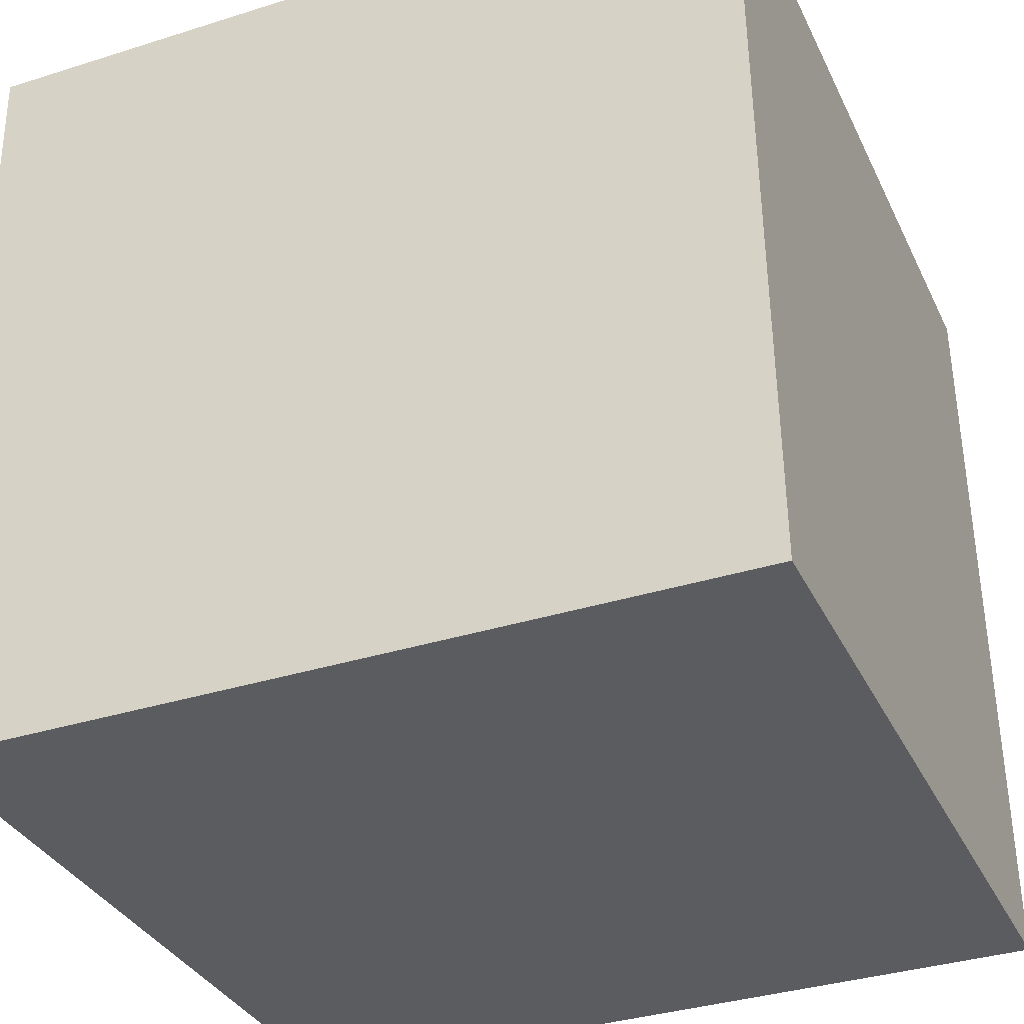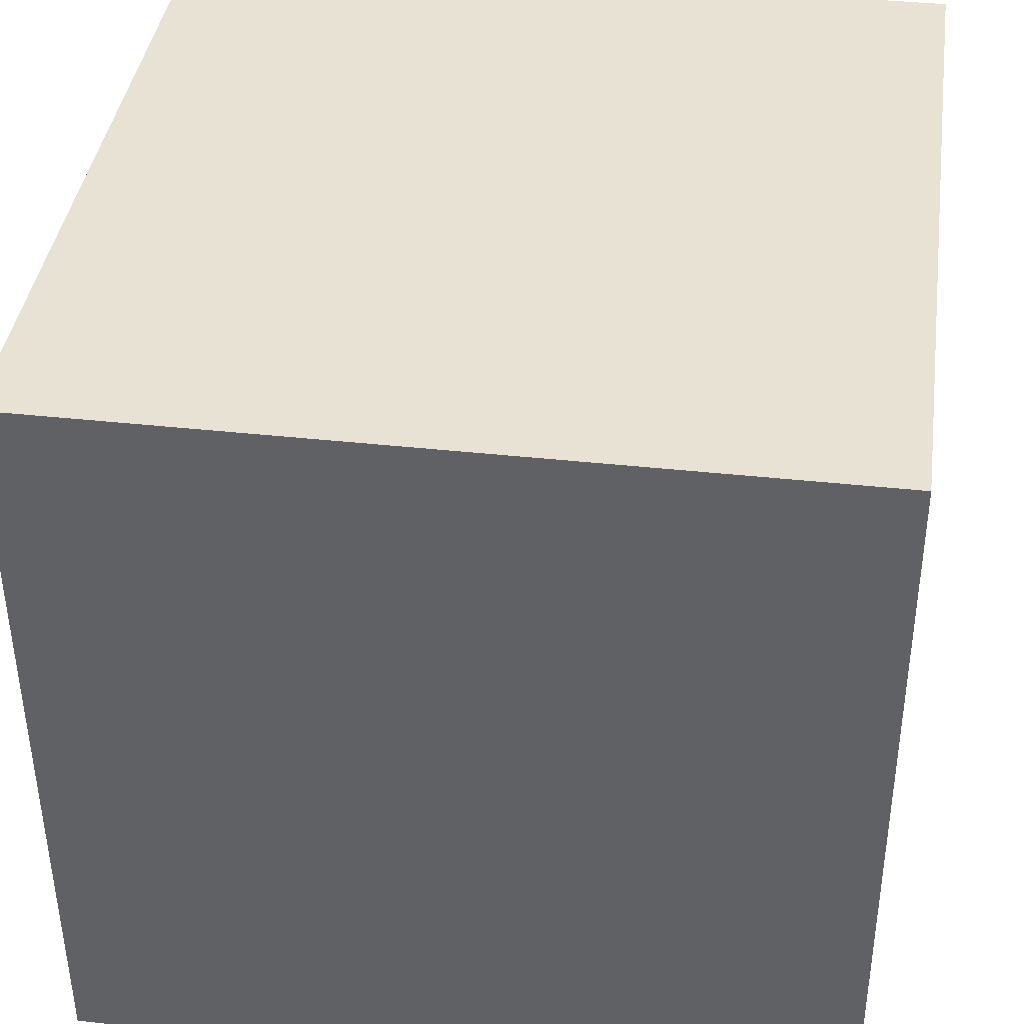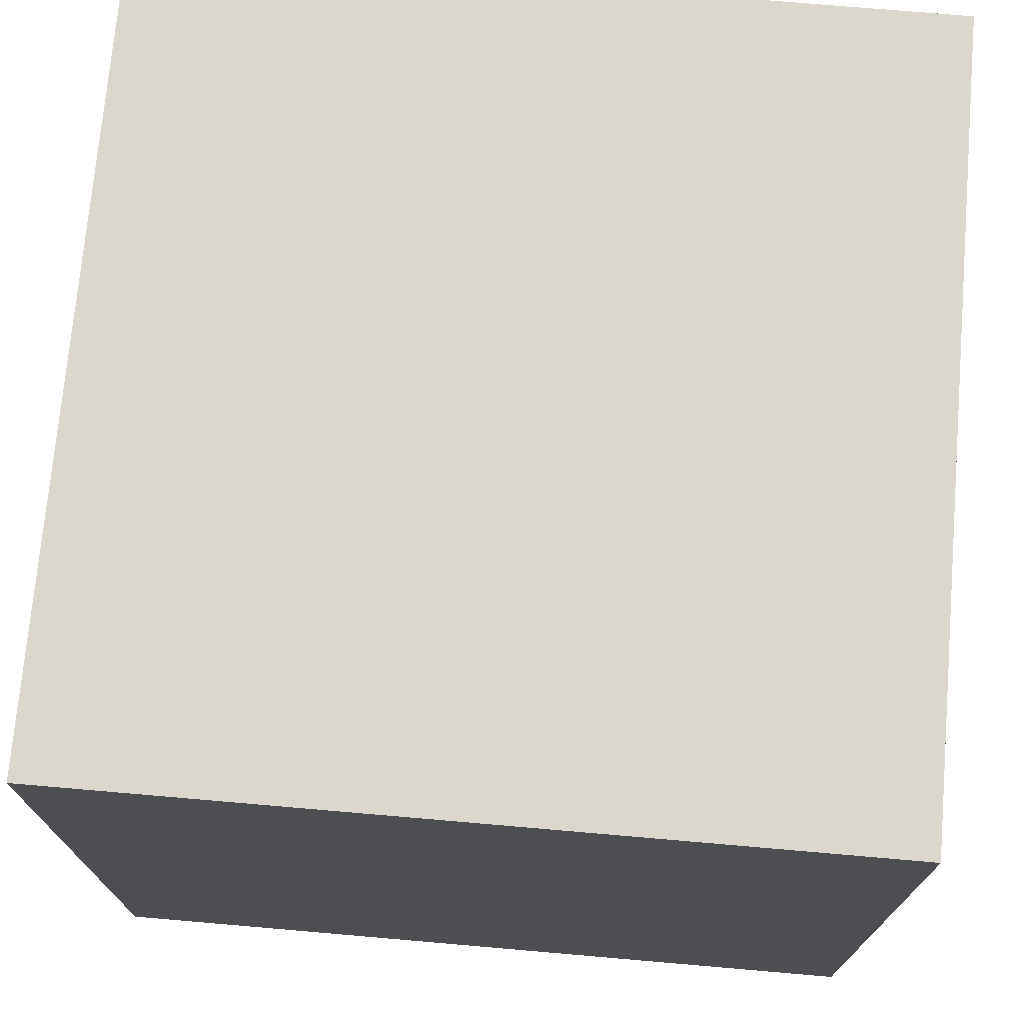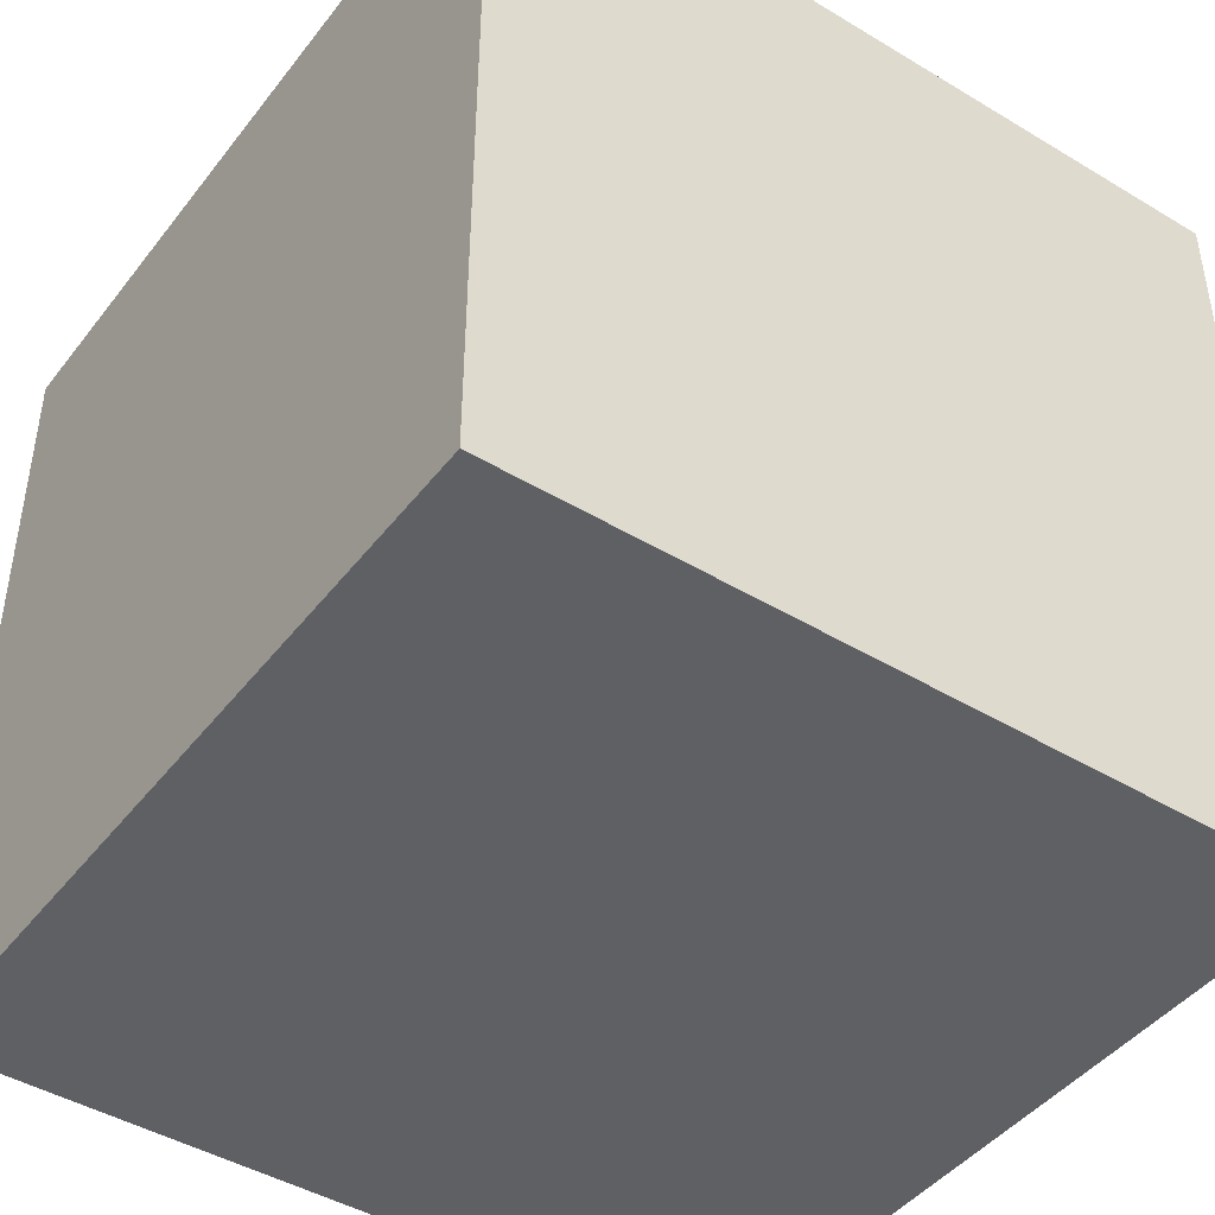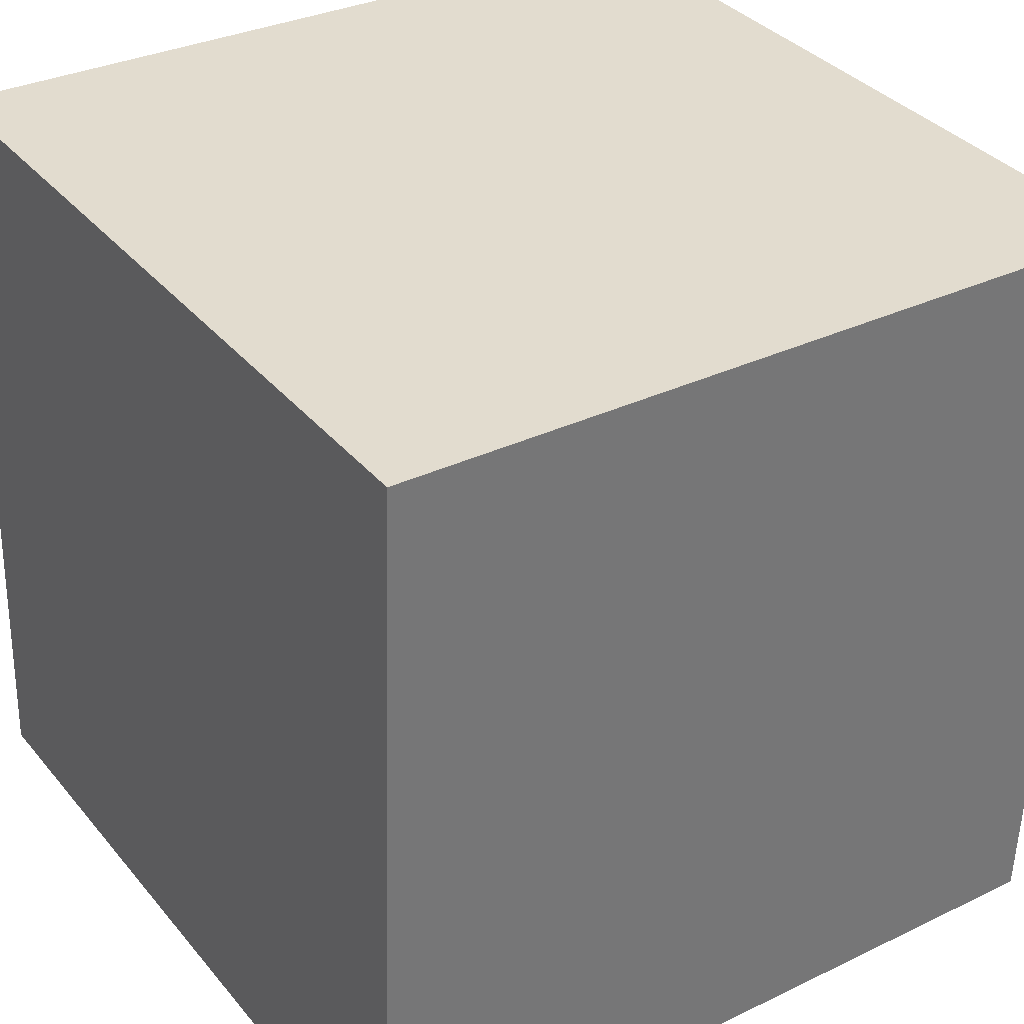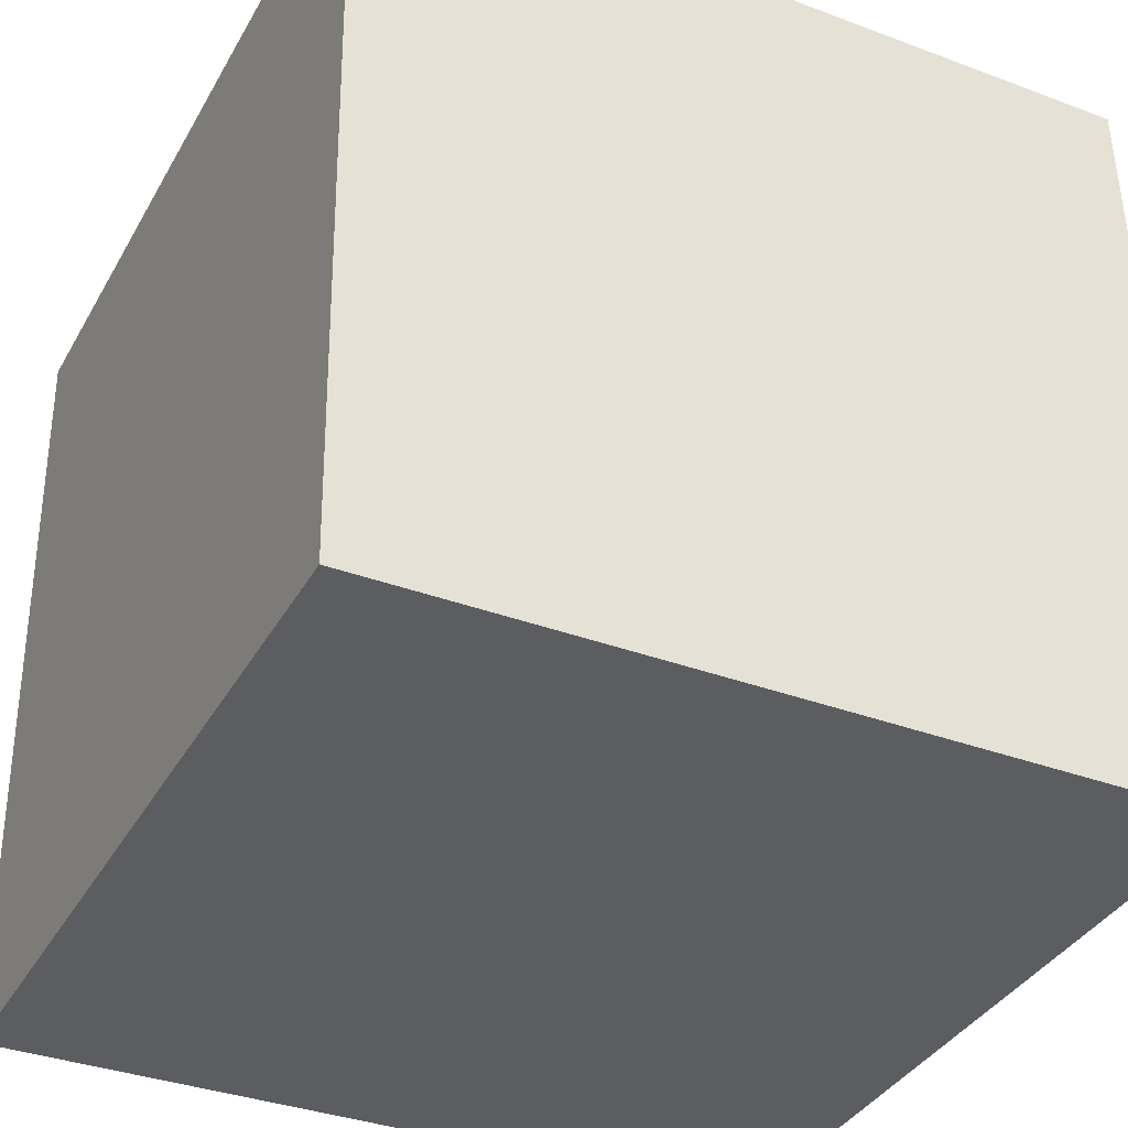
<metadata>
{"format":"obj","ext":"obj","renderer":"f3d","projection":"perspective","resolution":1024,"background":"white","views":[{"elev":-35.6,"azim":-67.4,"up":"+Y"},{"elev":38.2,"azim":-82.0,"up":"+Y"},{"elev":73.1,"azim":6.8,"up":"+Z"},{"elev":-44.5,"azim":146.8,"up":"+Z"},{"elev":35.4,"azim":146.0,"up":"+Y"},{"elev":-35.2,"azim":63.5,"up":"+Y"}]}
</metadata>
<code>
v 0.7264 0.3166 -0.4017
v 0.7264 0.3166 -0.00175
v 0.3266 0.3036 -0.00175
v 0.7264 0.3166 -0.4017
v 0.3266 0.3036 -0.00175
v 0.3266 0.3036 -0.4017
v 0.7134 0.7164 -0.4017
v 0.3136 0.7034 -0.4017
v 0.3136 0.7034 -0.00175
v 0.7134 0.7164 -0.4017
v 0.3136 0.7034 -0.00175
v 0.7134 0.7164 -0.00175
v 0.7264 0.3166 -0.4017
v 0.7134 0.7164 -0.4017
v 0.7134 0.7164 -0.00175
v 0.7264 0.3166 -0.4017
v 0.7134 0.7164 -0.00175
v 0.7264 0.3166 -0.00175
v 0.7264 0.3166 -0.00175
v 0.7134 0.7164 -0.00175
v 0.3136 0.7034 -0.00175
v 0.7264 0.3166 -0.00175
v 0.3136 0.7034 -0.00175
v 0.3266 0.3036 -0.00175
v 0.3266 0.3036 -0.00175
v 0.3136 0.7034 -0.00175
v 0.3136 0.7034 -0.4017
v 0.3266 0.3036 -0.00175
v 0.3136 0.7034 -0.4017
v 0.3266 0.3036 -0.4017
v 0.7134 0.7164 -0.4017
v 0.7264 0.3166 -0.4017
v 0.3266 0.3036 -0.4017
v 0.7134 0.7164 -0.4017
v 0.3266 0.3036 -0.4017
v 0.3136 0.7034 -0.4017
f 1 2 3
f 4 5 6
f 7 8 9
f 10 11 12
f 13 14 15
f 16 17 18
f 19 20 21
f 22 23 24
f 25 26 27
f 28 29 30
f 31 32 33
f 34 35 36

</code>
